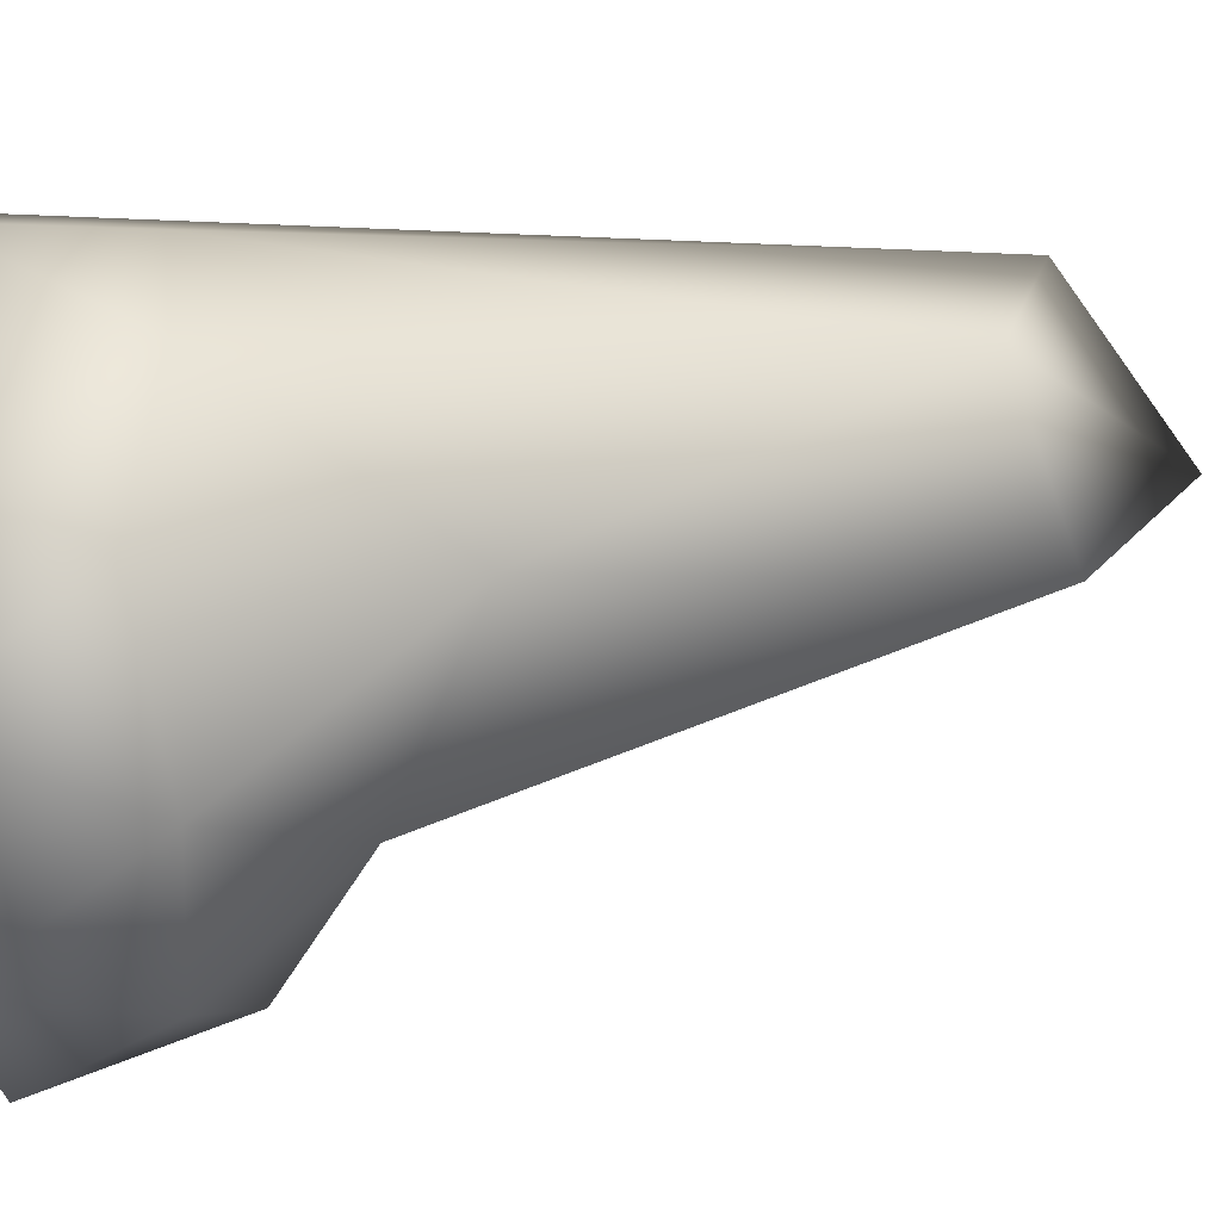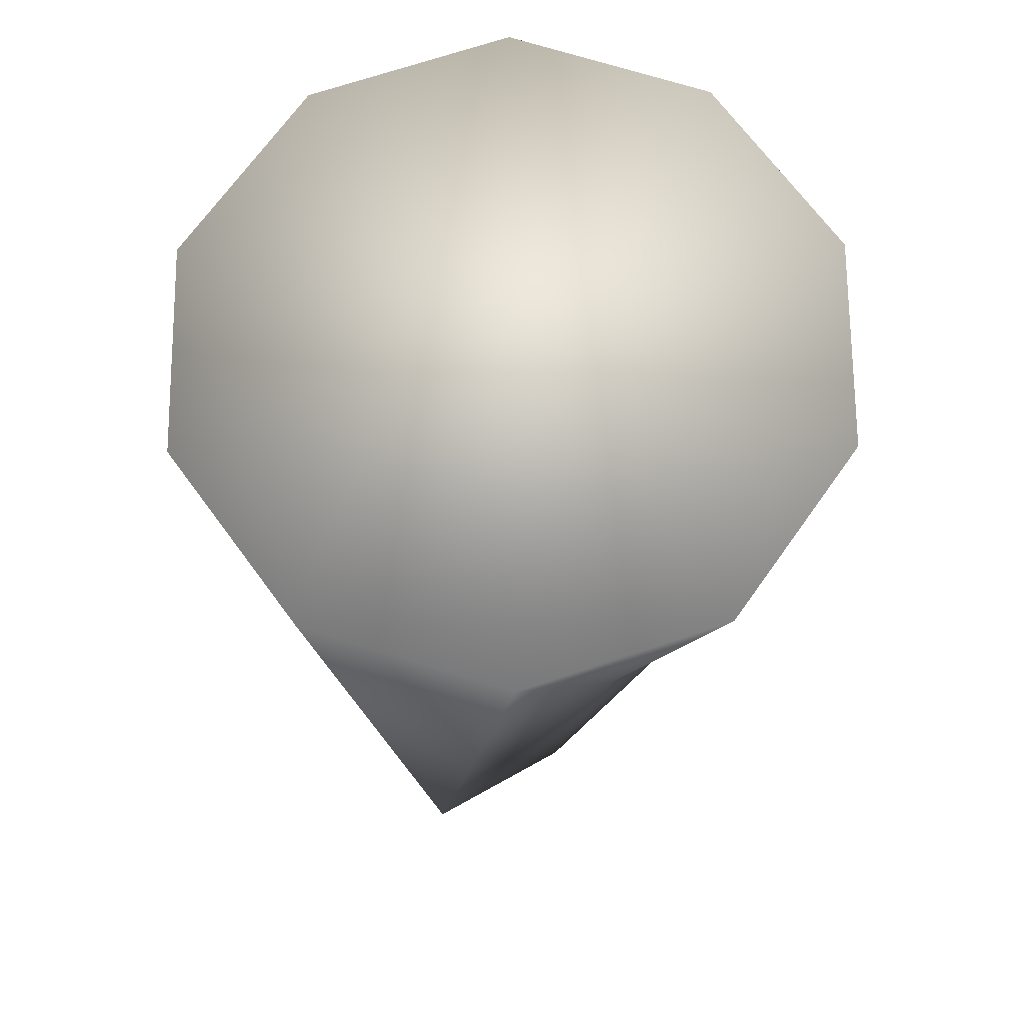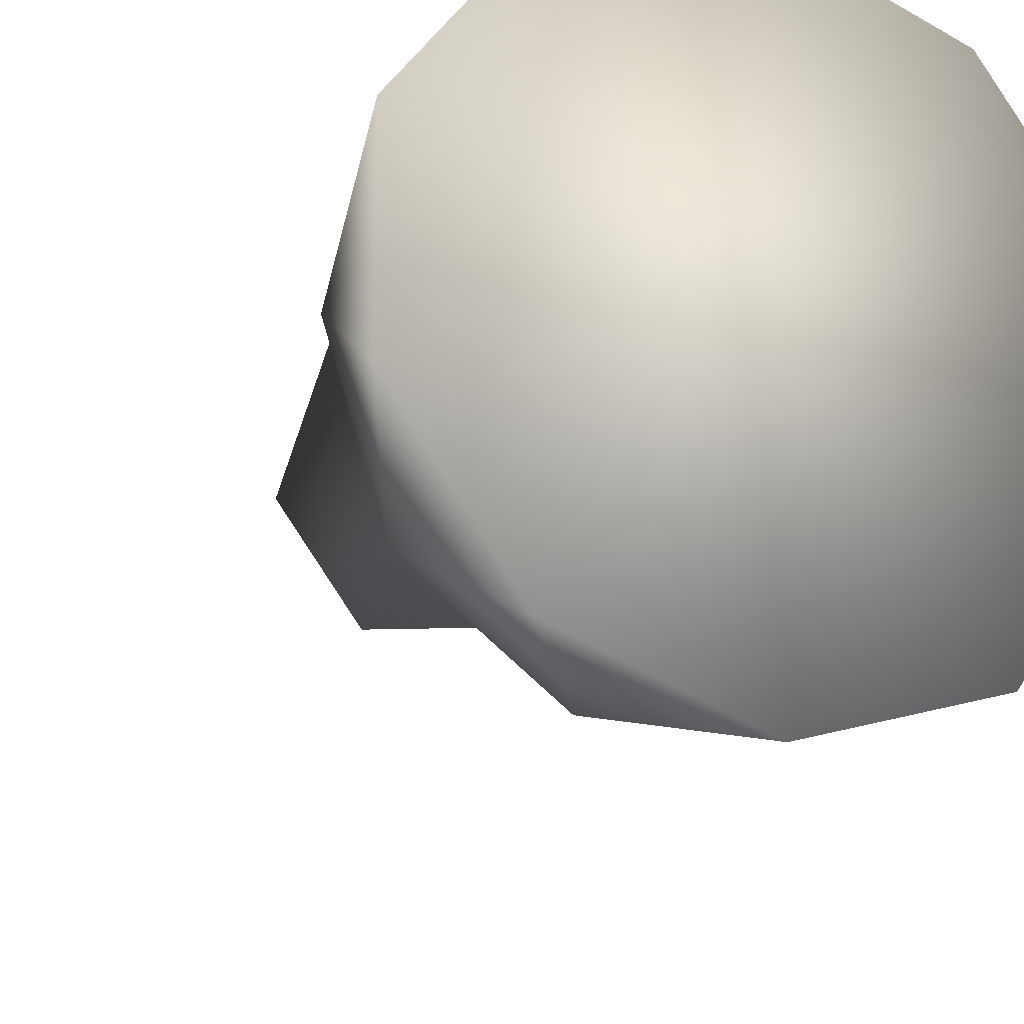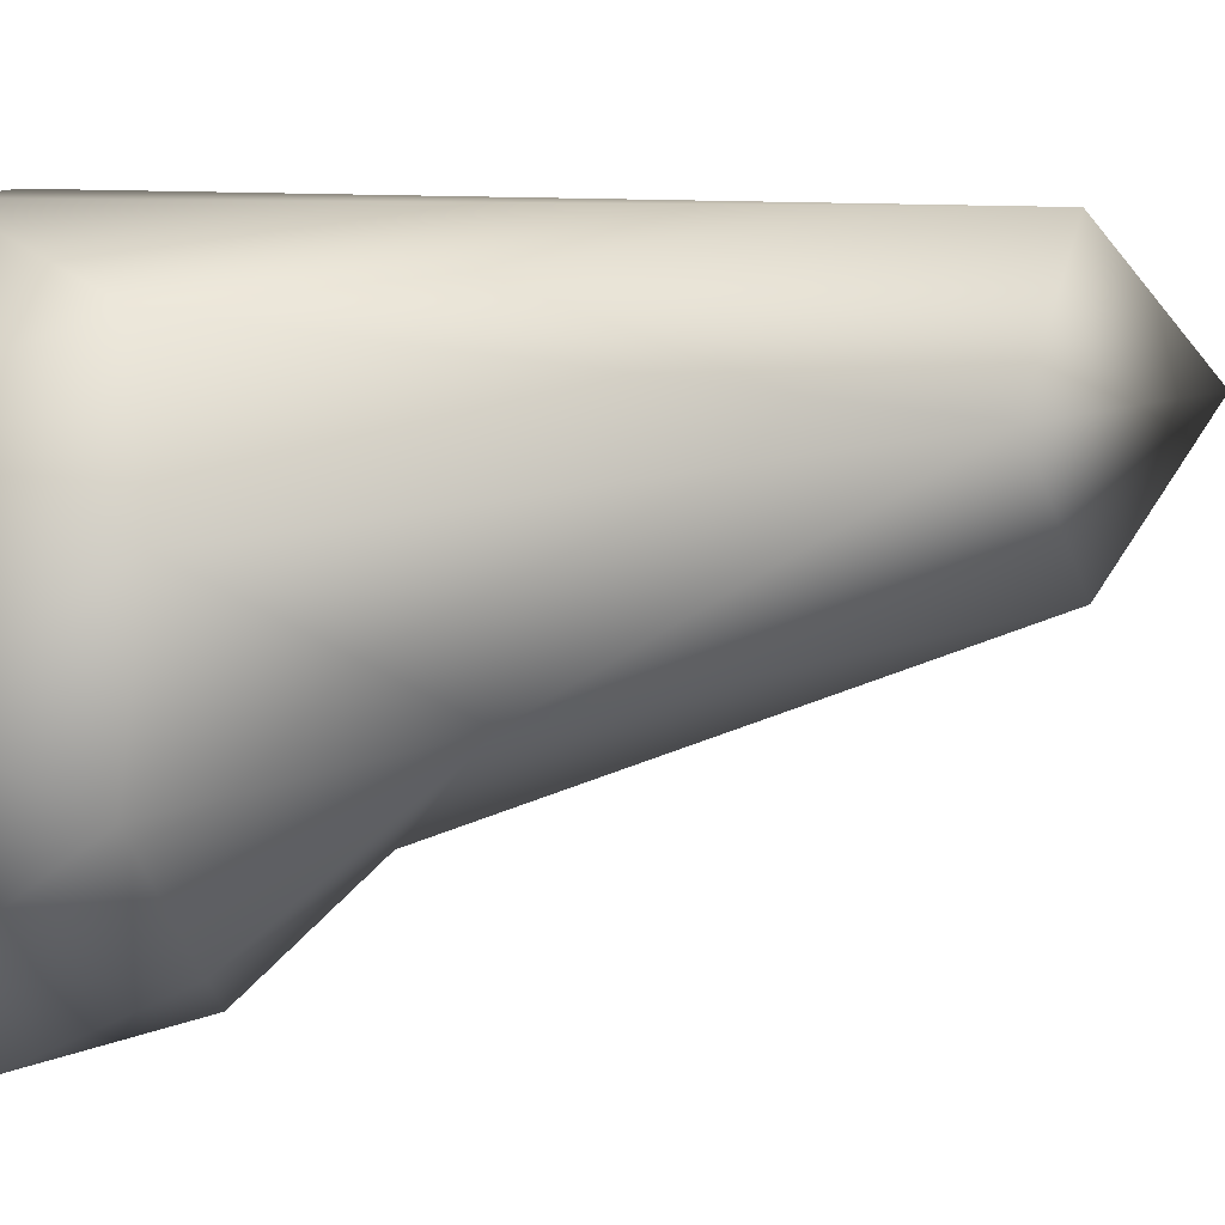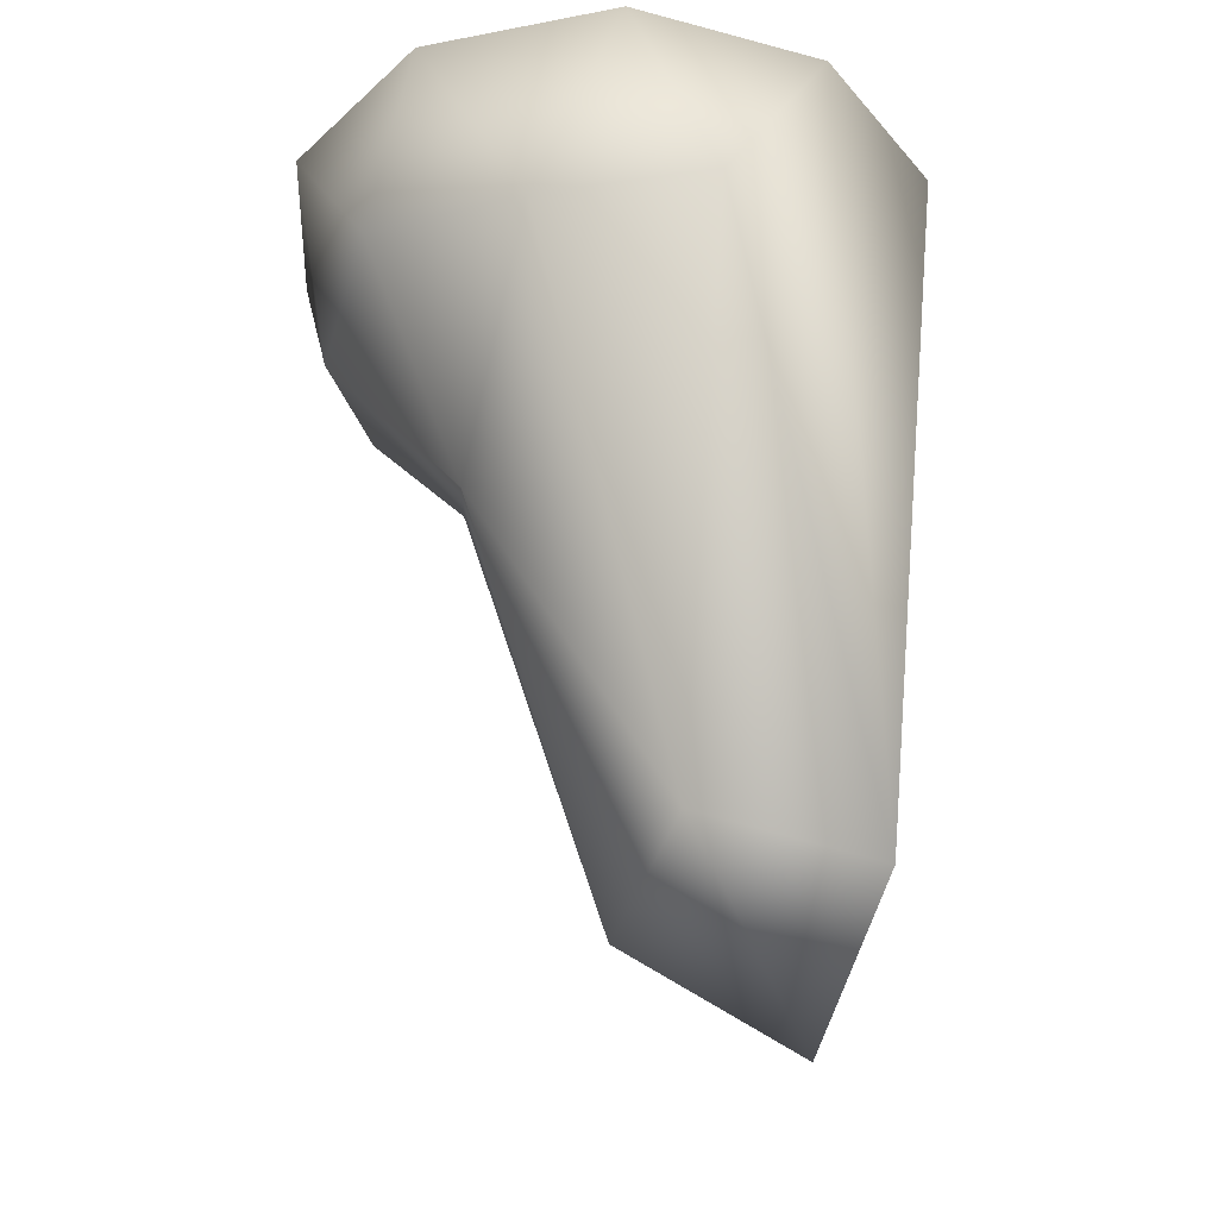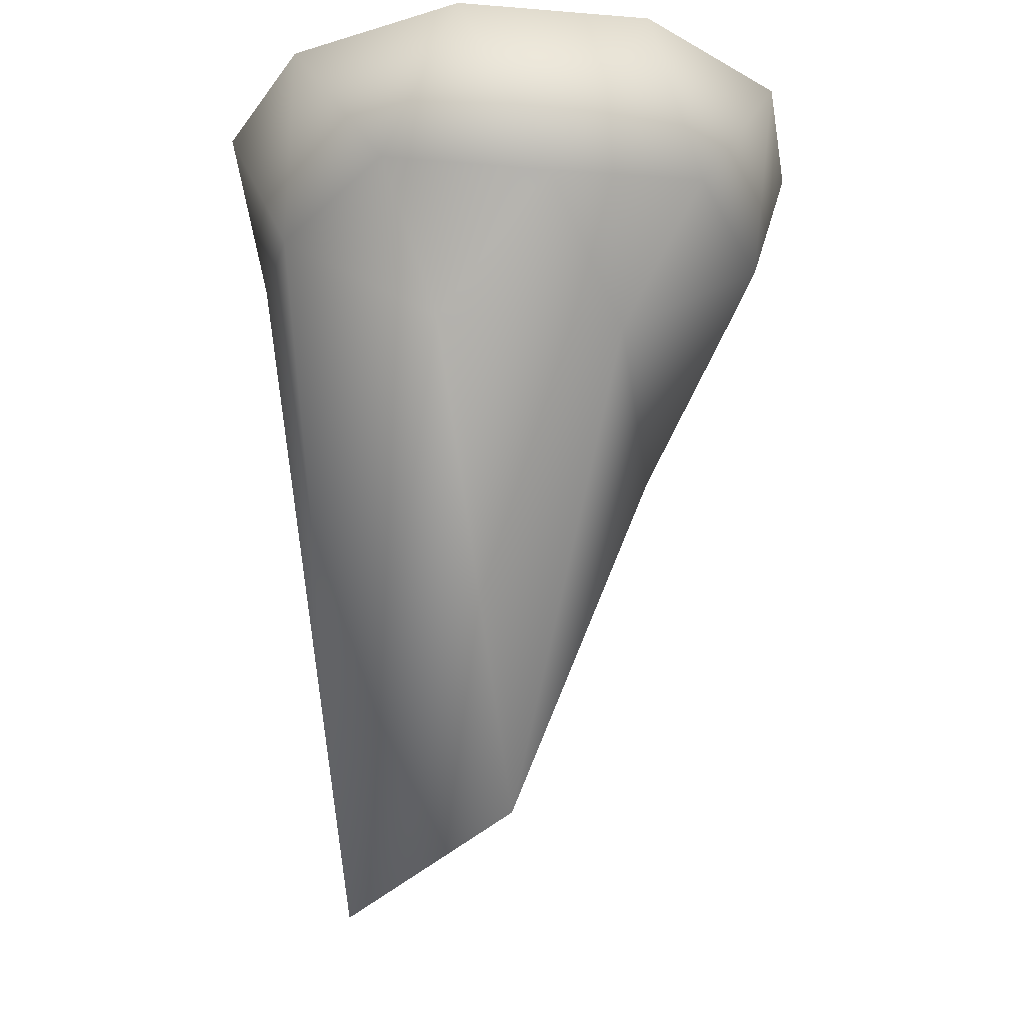
<metadata>
{"format":"obj","ext":"obj","renderer":"f3d","projection":"perspective","resolution":1024,"background":"white","views":[{"elev":-45.9,"azim":-85.1,"up":"+Z"},{"elev":70.0,"azim":-0.5,"up":"+Y"},{"elev":-21.5,"azim":154.9,"up":"+Z"},{"elev":-9.2,"azim":-83.9,"up":"+Z"},{"elev":-31.5,"azim":-74.7,"up":"+Y"},{"elev":-21.6,"azim":117.9,"up":"+Y"}]}
</metadata>
<code>
o Icosphere
v 0.2764 -0.4472 -0.8506
v -0.7236 -0.4472 -0.5257
v -0.7236 -0.4472 0.5257
v 0.2764 -0.4472 0.8506
v 0.8944 -0.4472 0
v 0 -2.39 0
v 0.9511 -5e-06 -0.309
v 0.9511 -5e-06 0.309
v 0 -5e-06 -1
v 0.5878 -5e-06 -0.809
v -0.9511 -5e-06 -0.309
v -0.5878 -5e-06 -0.809
v -0.5878 -5e-06 0.809
v -0.9511 -5e-06 0.309
v 0.5878 -5e-06 0.809
v 0 -5e-06 1
v 0.6882 -0.5257 -0.5
v -0.2629 -0.5257 -0.809
v -0.8506 -0.5257 0
v -0.2629 -2.386 0.809
v 0.6882 -0.5257 0.5
v 0.1625 -0.8507 -0.5
v 0.5257 -0.8507 0
v -0.4253 -1.159 -0.309
v -0.4253 -2.241 0.309
v 0.1625 -2.711 0.5
f 1 17 22
f 2 18 24
f 3 19 25
f 4 20 26
f 5 21 23
f 23 26 6
f 23 21 26
f 21 4 26
f 26 25 6
f 26 20 25
f 20 3 25
f 25 24 6
f 25 19 24
f 19 2 24
f 24 22 6
f 24 18 22
f 18 1 22
f 22 23 6
f 22 17 23
f 17 5 23
f 8 21 5
f 8 15 21
f 15 4 21
f 16 20 4
f 16 13 20
f 13 3 20
f 14 19 3
f 14 11 19
f 11 2 19
f 12 18 2
f 12 9 18
f 9 1 18
f 10 17 1
f 10 7 17
f 7 5 17
f 15 16 4
f 9 13 15
f 13 14 3
f 11 12 2
f 9 10 1
f 7 8 5
f 15 8 7
f 7 10 9
f 9 12 11
f 11 14 13
f 13 16 15
f 15 7 9
f 9 11 13

</code>
